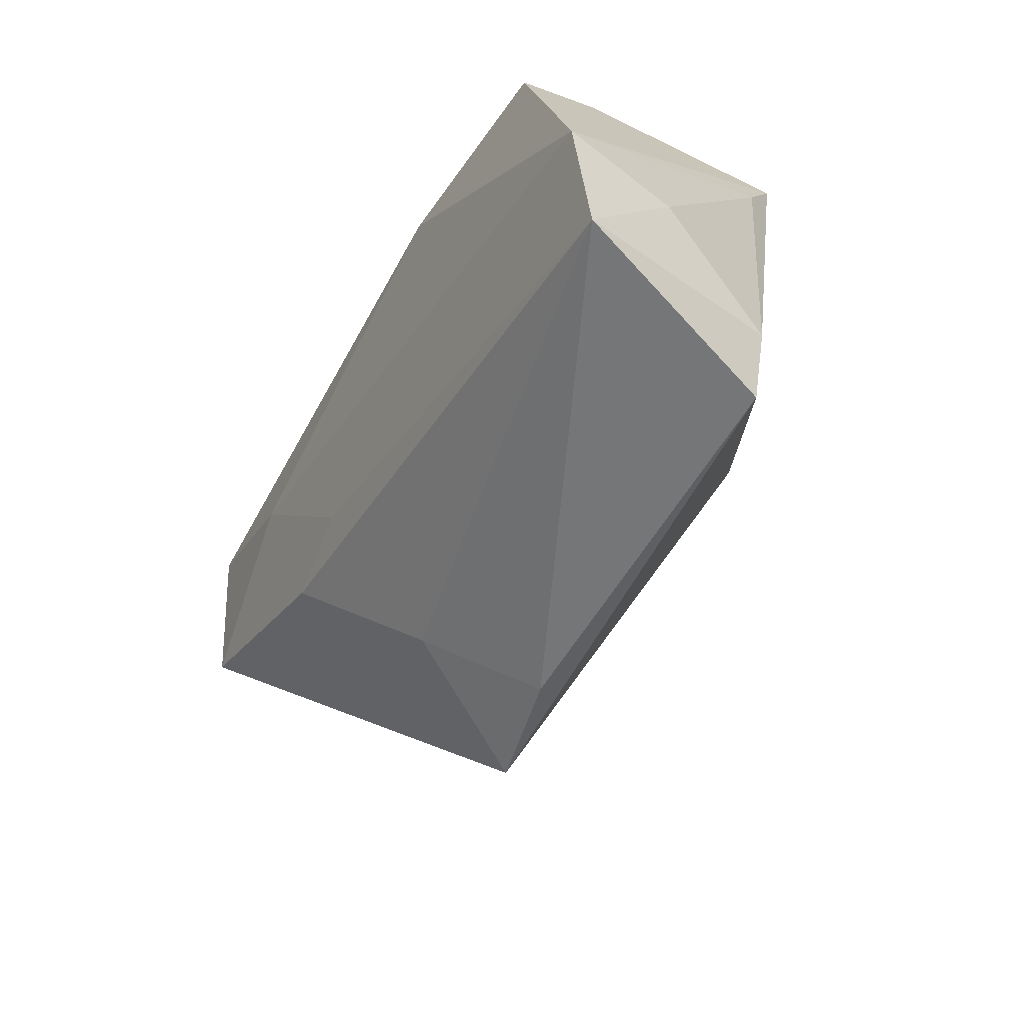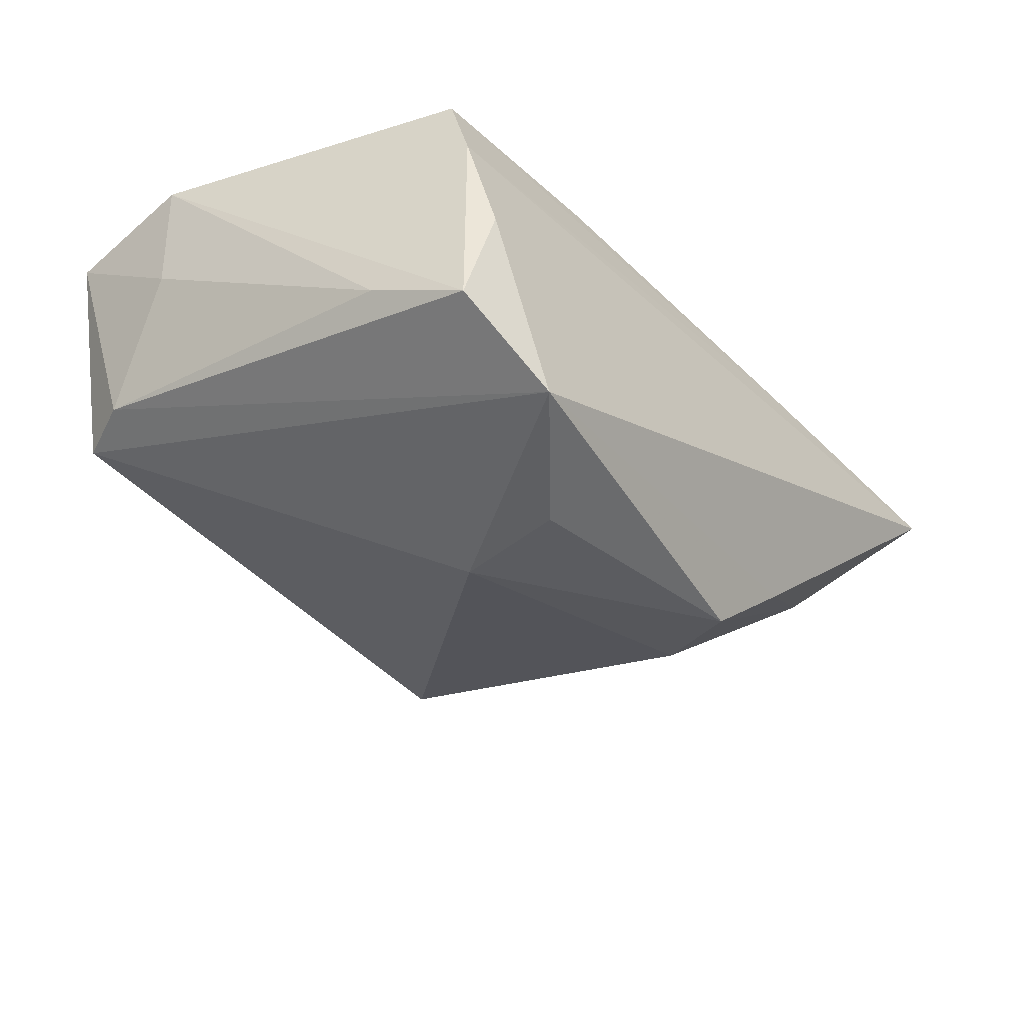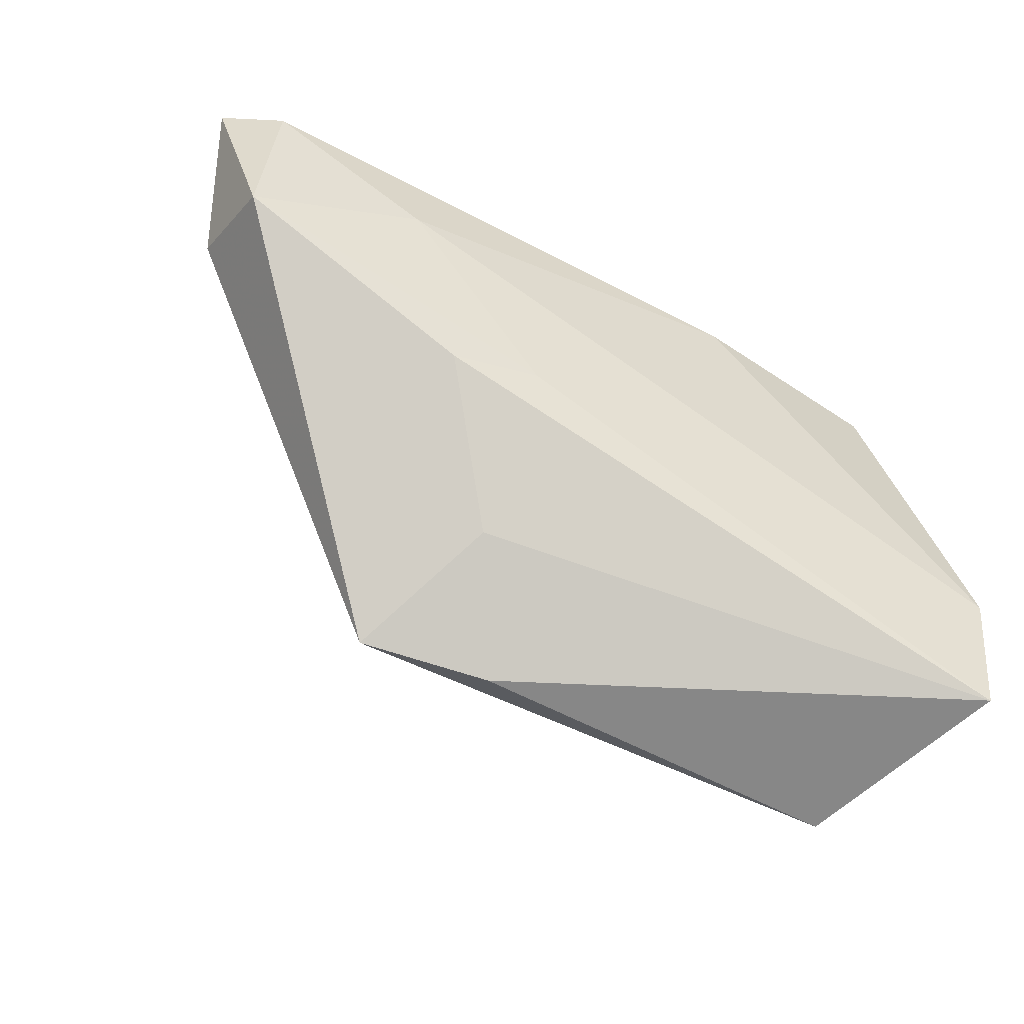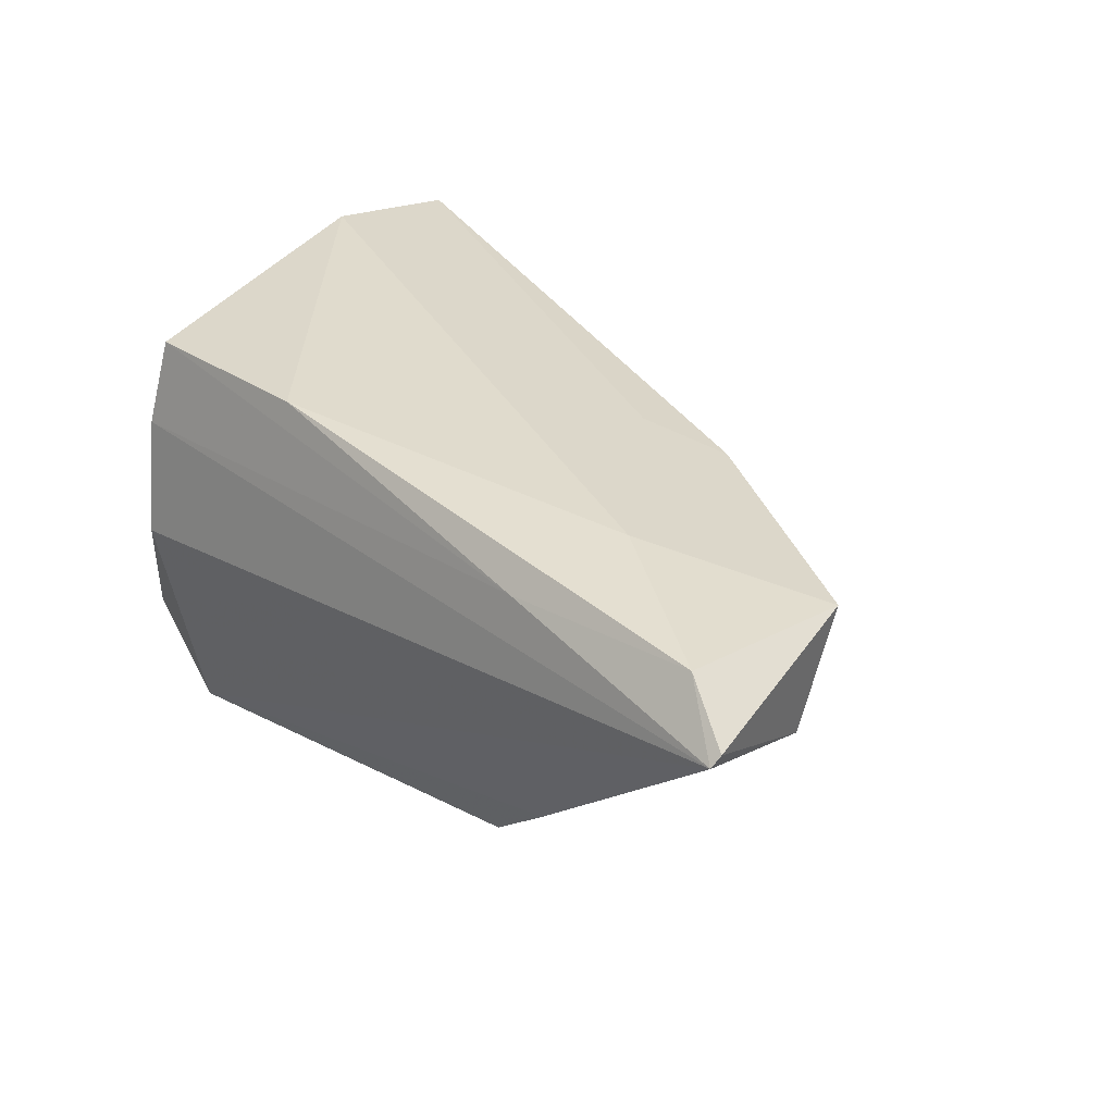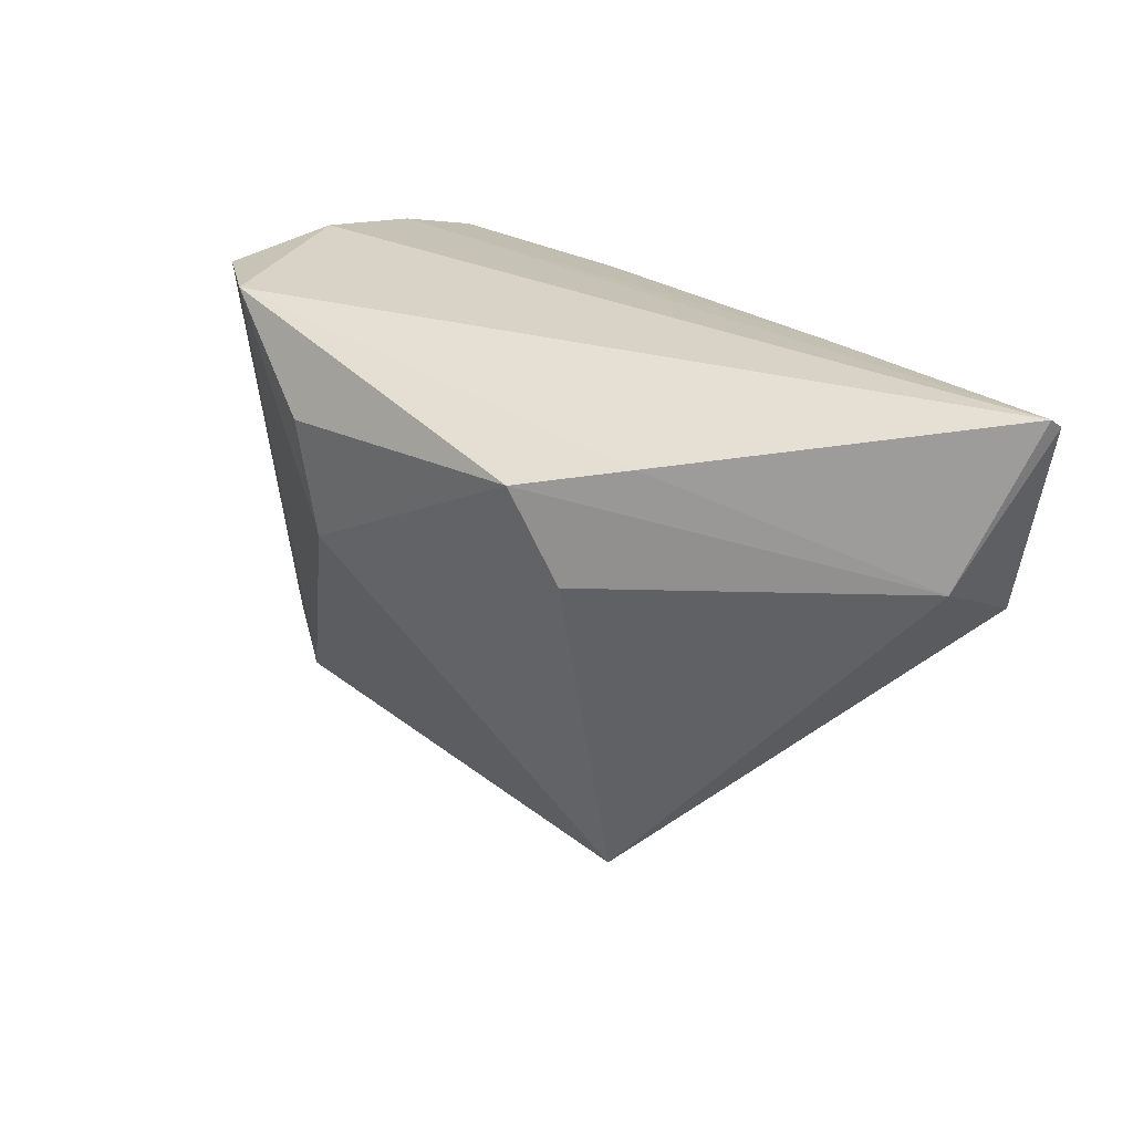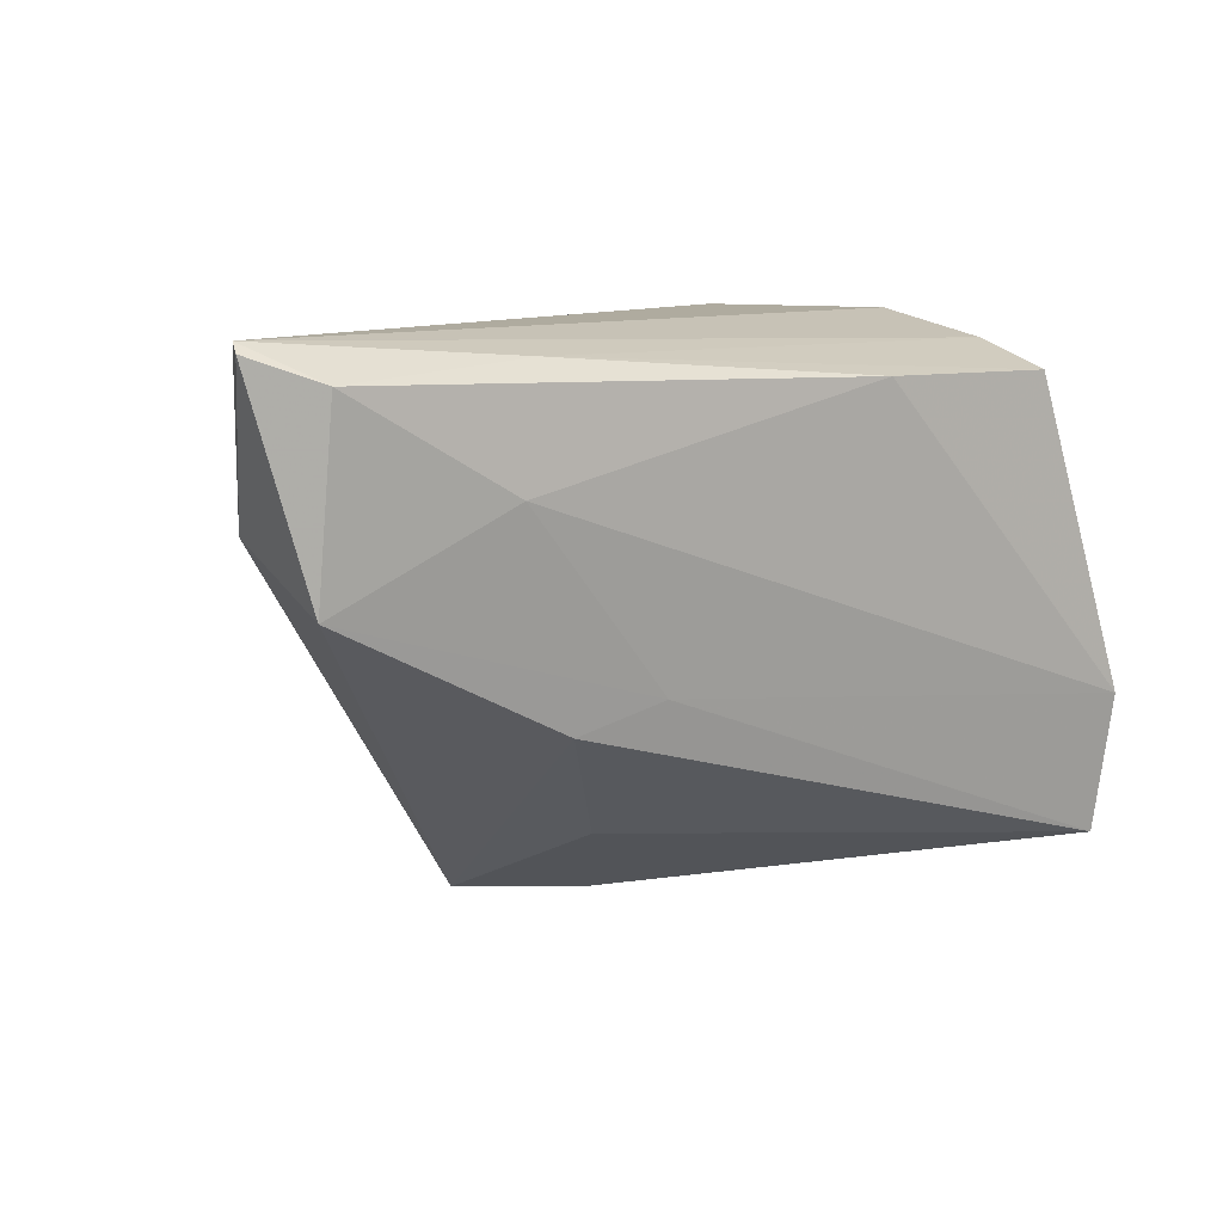
<metadata>
{"format":"obj","ext":"obj","renderer":"f3d","projection":"perspective","resolution":1024,"background":"white","views":[{"elev":-54.0,"azim":59.4,"up":"+Y"},{"elev":-40.9,"azim":129.9,"up":"+Z"},{"elev":-57.7,"azim":-31.1,"up":"+Y"},{"elev":32.6,"azim":-134.0,"up":"+Z"},{"elev":28.2,"azim":-134.0,"up":"+Y"},{"elev":9.6,"azim":-37.9,"up":"+Y"}]}
</metadata>
<code>
v -0.02403 -0.02225 -0.0152
v 0.03526 0.02451 0.009813
v 0.04704 -0.01652 0.0215
v 0.009951 0.02181 0.0215
v 0.03912 0.01366 -0.01124
v -0.03148 0.02517 0.01597
v -0.06266 0.02642 0.01294
v -0.05756 0.008603 0.003485
v -0.02791 -0.01257 0.01641
v -0.01646 -0.02663 0.004314
v -0.02153 0.0184 -0.02536
v 0.04163 -0.02855 -0.00594
v -0.03586 0.01196 0.01954
v -0.06224 0.0275 0.01164
v 0.03832 -0.03612 -0.006567
v 0.008267 0.002168 -0.02748
v 0.03346 0.0275 -0.004115
v -0.008511 -0.03662 -0.007756
v 0.04637 -0.03354 0.01908
v -0.03153 0.02068 -0.01646
v -0.02368 -0.03489 -0.01192
v -0.02643 0.00715 -0.02254
v 0.01036 0.01642 -0.02833
v 0.02408 0.0275 -0.02483
v 0.03629 0.02532 -0.01701
v -0.05581 0.02351 0.01792
v 0.0349 0.0214 0.02002
v -0.05655 0.001891 0.01592
v 0.04534 -0.018 0.007845
v -0.01709 -0.009752 0.01793
f 15 21 16
f 15 16 24
f 24 11 20
f 24 16 23
f 23 11 24
f 16 11 23
f 22 11 16
f 19 29 3
f 21 9 28
f 14 17 24
f 24 20 14
f 24 17 25
f 16 21 1
f 1 22 16
f 21 22 1
f 8 20 11
f 11 22 8
f 8 14 20
f 8 22 21
f 21 28 8
f 8 28 7
f 7 14 8
f 10 9 21
f 10 19 9
f 7 28 26
f 26 14 7
f 13 26 28
f 17 14 2
f 2 25 17
f 2 27 3
f 3 25 2
f 12 15 24
f 24 25 12
f 29 19 12
f 12 19 15
f 18 10 21
f 19 10 18
f 21 15 18
f 15 19 18
f 26 13 4
f 3 27 4
f 4 13 3
f 30 28 9
f 30 13 28
f 9 19 30
f 30 19 3
f 3 13 30
f 27 2 6
f 6 2 14
f 6 4 27
f 14 26 6
f 26 4 6
f 29 12 5
f 5 12 25
f 3 29 5
f 5 25 3

</code>
